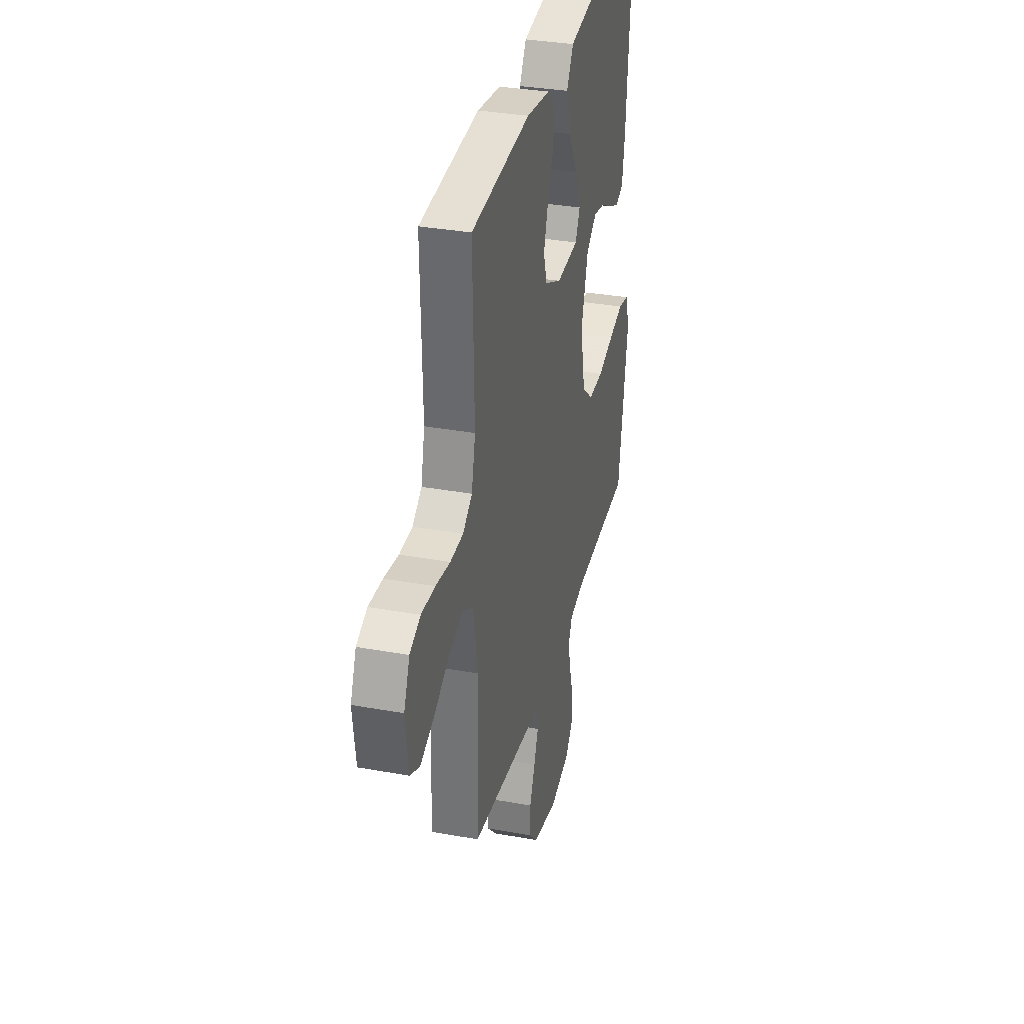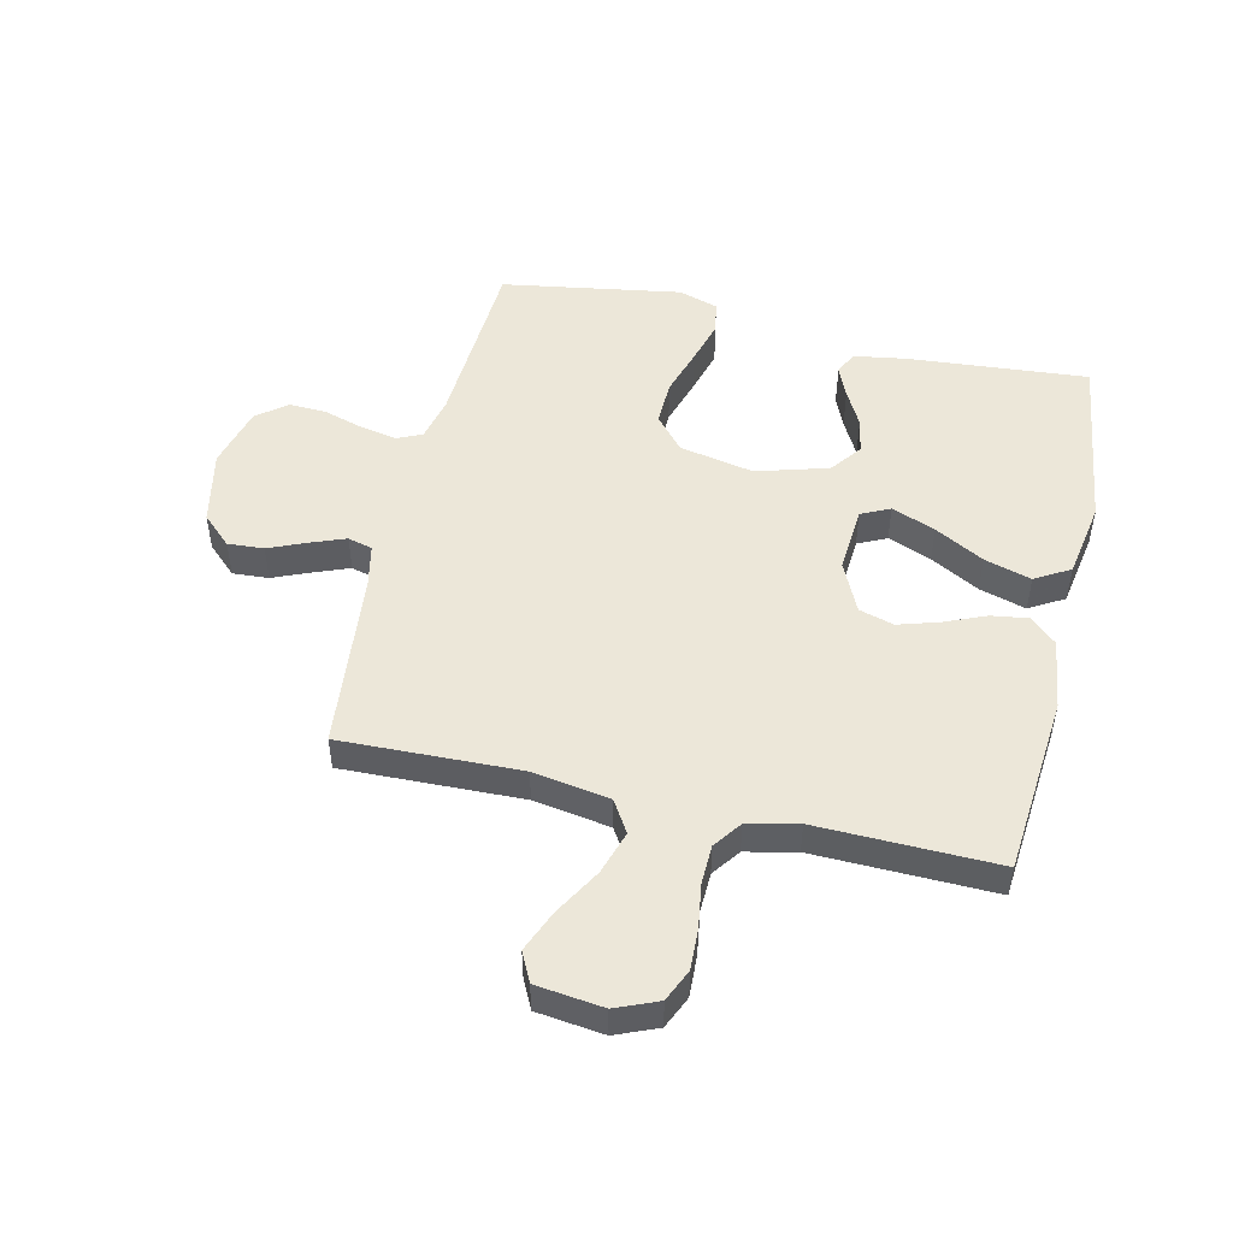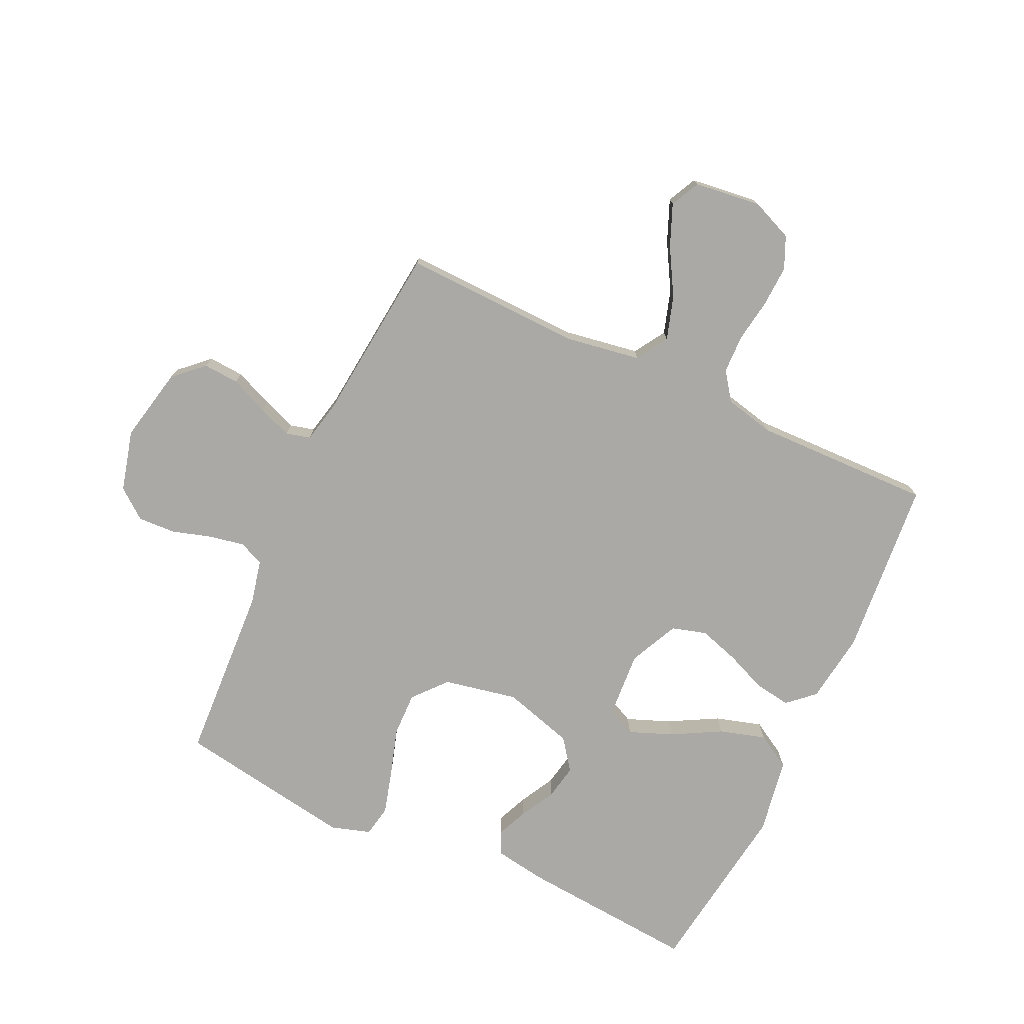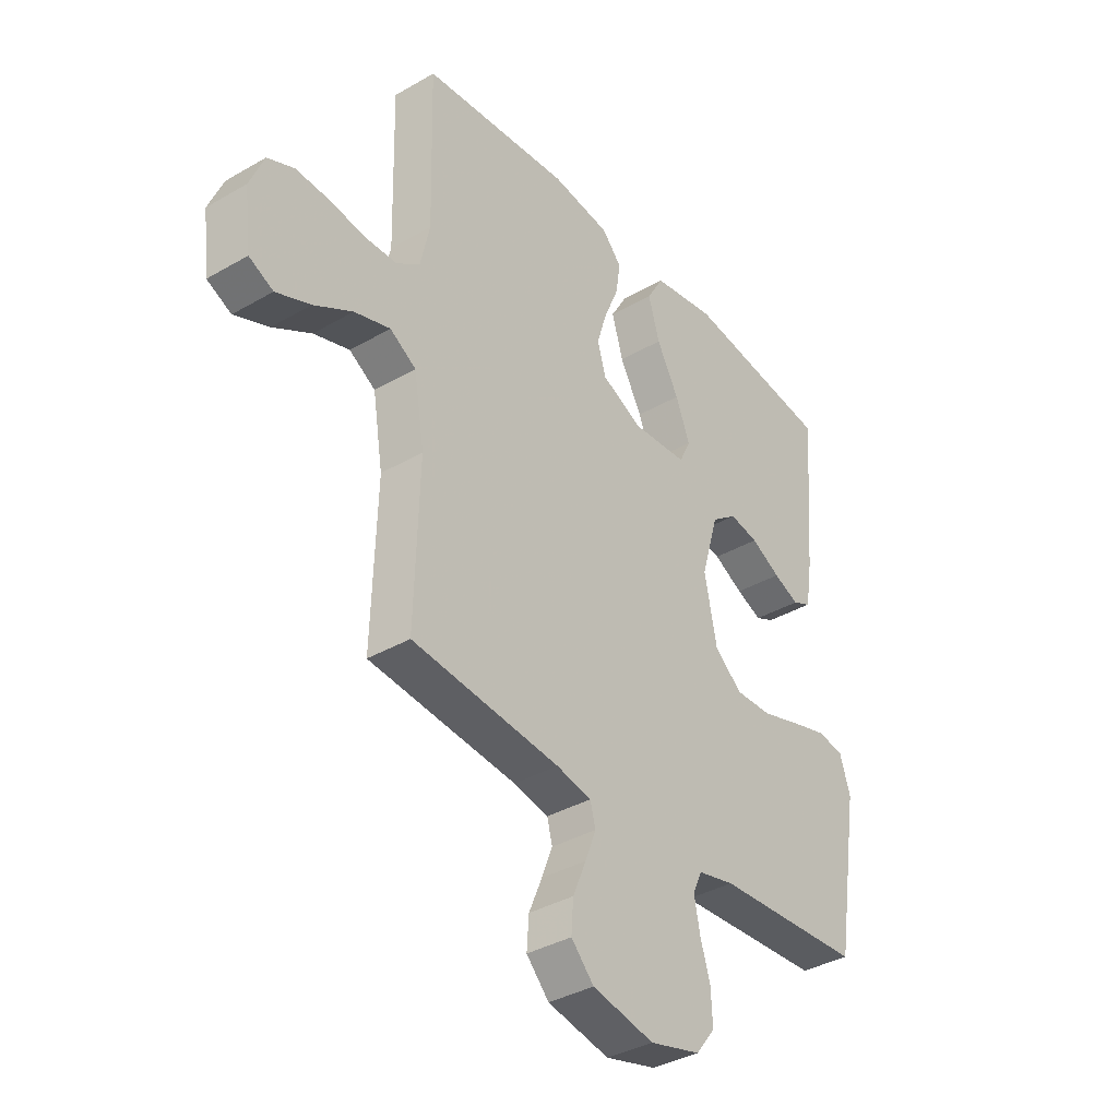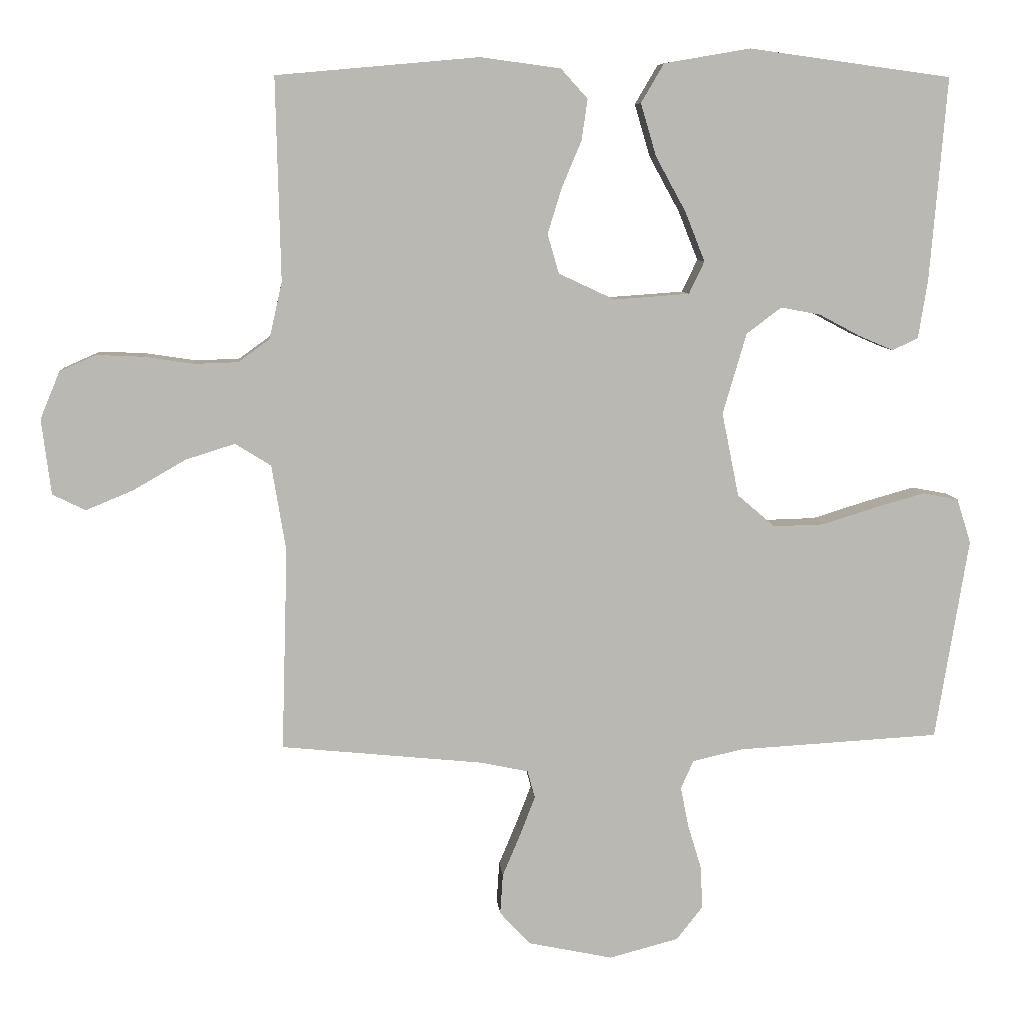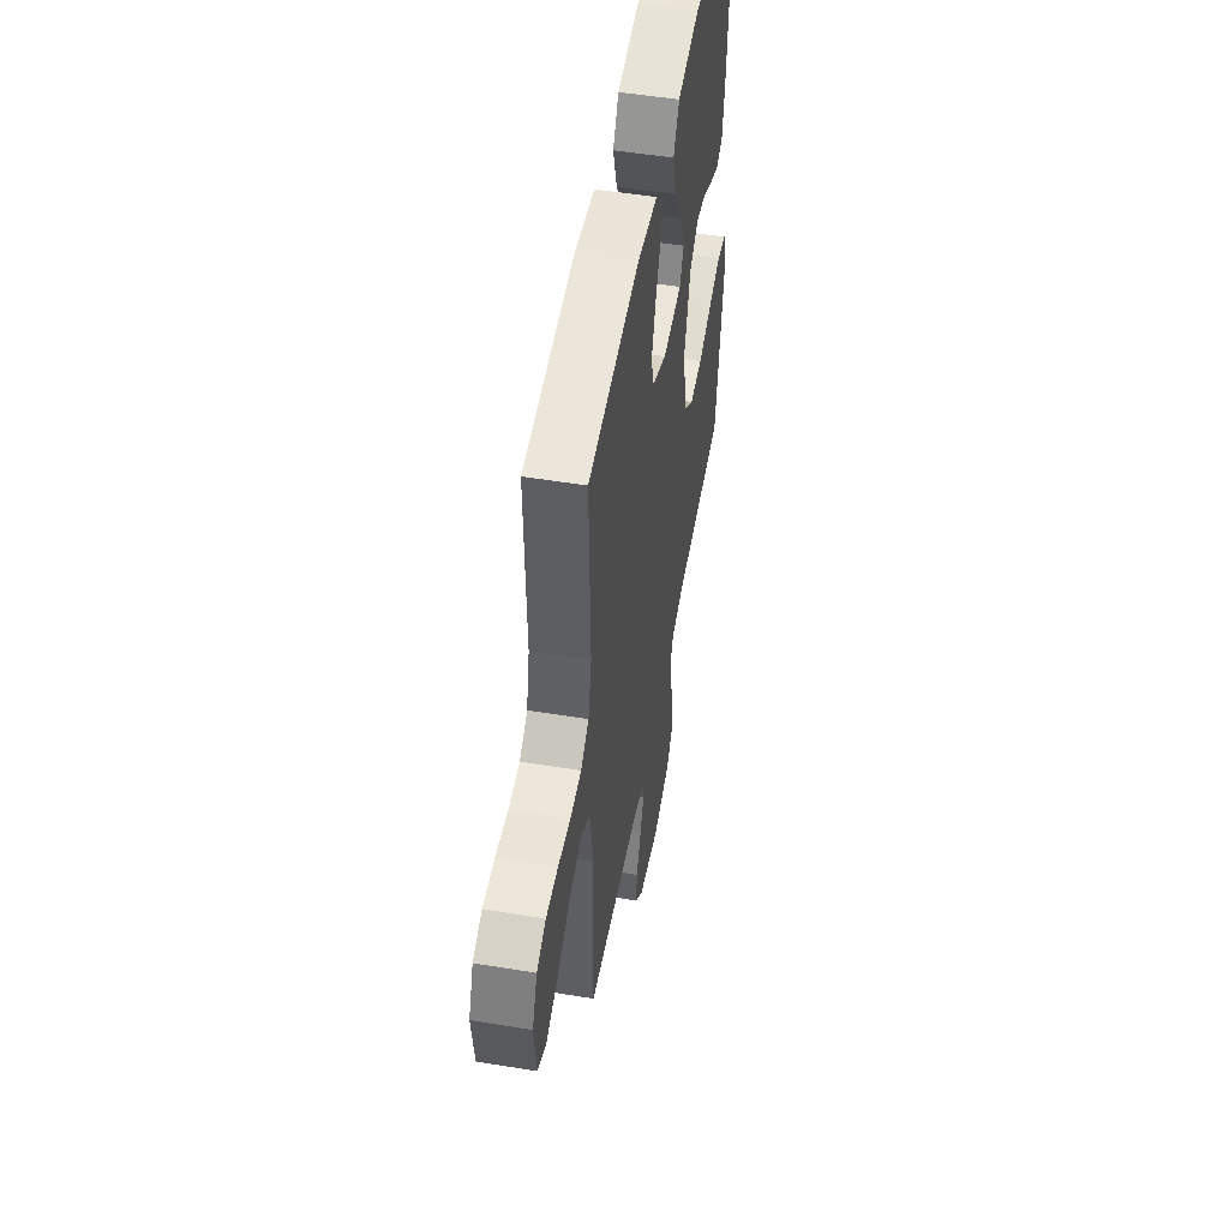
<metadata>
{"format":"obj","ext":"obj","renderer":"f3d","projection":"perspective","resolution":1024,"background":"white","views":[{"elev":33.4,"azim":-76.0,"up":"+Z"},{"elev":49.9,"azim":-77.0,"up":"+Y"},{"elev":-75.4,"azim":-115.1,"up":"+Y"},{"elev":-37.0,"azim":-53.2,"up":"+Z"},{"elev":7.8,"azim":-4.7,"up":"+Z"},{"elev":51.4,"azim":-79.9,"up":"+Z"}]}
</metadata>
<code>
v -0.5 0.07 -0.5
v -0.491 0.07 -0.2
v -0.512 0.07 -0.072
v -0.565 0.07 -0.039
v -0.638 0.07 -0.062
v -0.716 0.07 -0.107
v -0.786 0.07 -0.136
v -0.835 0.07 -0.112
v -0.849 0.07 0
v -0.82 0.07 0.07
v -0.766 0.07 0.094
v -0.697 0.07 0.091
v -0.624 0.07 0.08
v -0.559 0.07 0.082
v -0.512 0.07 0.116
v -0.493 0.07 0.2
v -0.5 0.07 0.5
v -0.2 0.07 0.527
v -0.081 0.07 0.511
v -0.041 0.07 0.467
v -0.05 0.07 0.406
v -0.079 0.07 0.337
v -0.1 0.07 0.269
v -0.083 0.07 0.211
v 0 0.07 0.172
v 0.112 0.07 0.18
v 0.135 0.07 0.228
v 0.106 0.07 0.301
v 0.061 0.07 0.383
v 0.038 0.07 0.461
v 0.072 0.07 0.519
v 0.2 0.07 0.541
v 0.5 0.07 0.5
v 0.475 0.07 0.2
v 0.461 0.07 0.112
v 0.423 0.07 0.094
v 0.371 0.07 0.116
v 0.311 0.07 0.148
v 0.252 0.07 0.159
v 0.2 0.07 0.12
v 0.165 0.07 0
v 0.19 0.07 -0.124
v 0.246 0.07 -0.172
v 0.321 0.07 -0.17
v 0.401 0.07 -0.145
v 0.475 0.07 -0.124
v 0.528 0.07 -0.134
v 0.549 0.07 -0.2
v 0.5 0.07 -0.5
v 0.2 0.07 -0.517
v 0.126 0.07 -0.534
v 0.107 0.07 -0.576
v 0.119 0.07 -0.636
v 0.139 0.07 -0.702
v 0.142 0.07 -0.765
v 0.103 0.07 -0.815
v 0 0.07 -0.842
v -0.125 0.07 -0.816
v -0.171 0.07 -0.767
v -0.167 0.07 -0.707
v -0.14 0.07 -0.643
v -0.118 0.07 -0.586
v -0.129 0.07 -0.545
v -0.2 0.07 -0.53
v -0.5 0 -0.5
v -0.491 0 -0.2
v -0.512 0 -0.072
v -0.565 0 -0.039
v -0.638 0 -0.062
v -0.716 0 -0.107
v -0.786 0 -0.136
v -0.835 0 -0.112
v -0.849 0 0
v -0.82 0 0.07
v -0.766 0 0.094
v -0.697 0 0.091
v -0.624 0 0.08
v -0.559 0 0.082
v -0.512 0 0.116
v -0.493 0 0.2
v -0.5 0 0.5
v -0.2 0 0.527
v -0.081 0 0.511
v -0.041 0 0.467
v -0.05 0 0.406
v -0.079 0 0.337
v -0.1 0 0.269
v -0.083 0 0.211
v 0 0 0.172
v 0.112 0 0.18
v 0.135 0 0.228
v 0.106 0 0.301
v 0.061 0 0.383
v 0.038 0 0.461
v 0.072 0 0.519
v 0.2 0 0.541
v 0.5 0 0.5
v 0.475 0 0.2
v 0.461 0 0.112
v 0.423 0 0.094
v 0.371 0 0.116
v 0.311 0 0.148
v 0.252 0 0.159
v 0.2 0 0.12
v 0.165 0 0
v 0.19 0 -0.124
v 0.246 0 -0.172
v 0.321 0 -0.17
v 0.401 0 -0.145
v 0.475 0 -0.124
v 0.528 0 -0.134
v 0.549 0 -0.2
v 0.5 0 -0.5
v 0.2 0 -0.517
v 0.126 0 -0.534
v 0.107 0 -0.576
v 0.119 0 -0.636
v 0.139 0 -0.702
v 0.142 0 -0.765
v 0.103 0 -0.815
v 0 0 -0.842
v -0.125 0 -0.816
v -0.171 0 -0.767
v -0.167 0 -0.707
v -0.14 0 -0.643
v -0.118 0 -0.586
v -0.129 0 -0.545
v -0.2 0 -0.53
f 58 59 60 61
f 58 61 62
f 57 58 62
f 56 57 62 63
f 53 54 55 56
f 52 53 56 63
f 47 48 49 50
f 47 50 51
f 44 45 46 47
f 44 47 51
f 43 44 51
f 42 43 51 52
f 35 36 37 38
f 33 34 35 38
f 33 38 39
f 32 33 39 40
f 28 29 30 31
f 27 28 31 32
f 19 20 21 22
f 19 22 23
f 16 17 18 19
f 15 16 19 23
f 14 15 23 24
f 10 11 12 13
f 10 13 14
f 9 10 14
f 5 6 7 8
f 4 5 8 9
f 64 1 2
f 64 2 3
f 63 64 3
f 41 42 52 63
f 41 63 3
f 27 32 40 41
f 26 27 41
f 25 26 41 3
f 24 25 3 4
f 4 9 14 24
f 125 124 123 122
f 126 125 122
f 126 122 121
f 127 126 121 120
f 120 119 118 117
f 127 120 117 116
f 114 113 112 111
f 115 114 111
f 111 110 109 108
f 115 111 108
f 115 108 107
f 116 115 107 106
f 102 101 100 99
f 102 99 98 97
f 103 102 97
f 104 103 97 96
f 95 94 93 92
f 96 95 92 91
f 86 85 84 83
f 87 86 83
f 83 82 81 80
f 87 83 80 79
f 88 87 79 78
f 77 76 75 74
f 78 77 74
f 78 74 73
f 72 71 70 69
f 73 72 69 68
f 66 65 128
f 67 66 128
f 67 128 127
f 127 116 106 105
f 67 127 105
f 105 104 96 91
f 105 91 90
f 67 105 90 89
f 68 67 89 88
f 88 78 73 68
f 1 65 66 2
f 2 66 67 3
f 3 67 68 4
f 4 68 69 5
f 5 69 70 6
f 6 70 71 7
f 7 71 72 8
f 8 72 73 9
f 9 73 74 10
f 10 74 75 11
f 11 75 76 12
f 12 76 77 13
f 13 77 78 14
f 14 78 79 15
f 15 79 80 16
f 16 80 81 17
f 17 81 82 18
f 18 82 83 19
f 19 83 84 20
f 20 84 85 21
f 21 85 86 22
f 22 86 87 23
f 23 87 88 24
f 24 88 89 25
f 25 89 90 26
f 26 90 91 27
f 27 91 92 28
f 28 92 93 29
f 29 93 94 30
f 30 94 95 31
f 31 95 96 32
f 32 96 97 33
f 33 97 98 34
f 34 98 99 35
f 35 99 100 36
f 36 100 101 37
f 37 101 102 38
f 38 102 103 39
f 39 103 104 40
f 40 104 105 41
f 41 105 106 42
f 42 106 107 43
f 43 107 108 44
f 44 108 109 45
f 45 109 110 46
f 46 110 111 47
f 47 111 112 48
f 48 112 113 49
f 49 113 114 50
f 50 114 115 51
f 51 115 116 52
f 52 116 117 53
f 53 117 118 54
f 54 118 119 55
f 55 119 120 56
f 56 120 121 57
f 57 121 122 58
f 58 122 123 59
f 59 123 124 60
f 60 124 125 61
f 61 125 126 62
f 62 126 127 63
f 63 127 128 64
f 64 128 65 1

</code>
